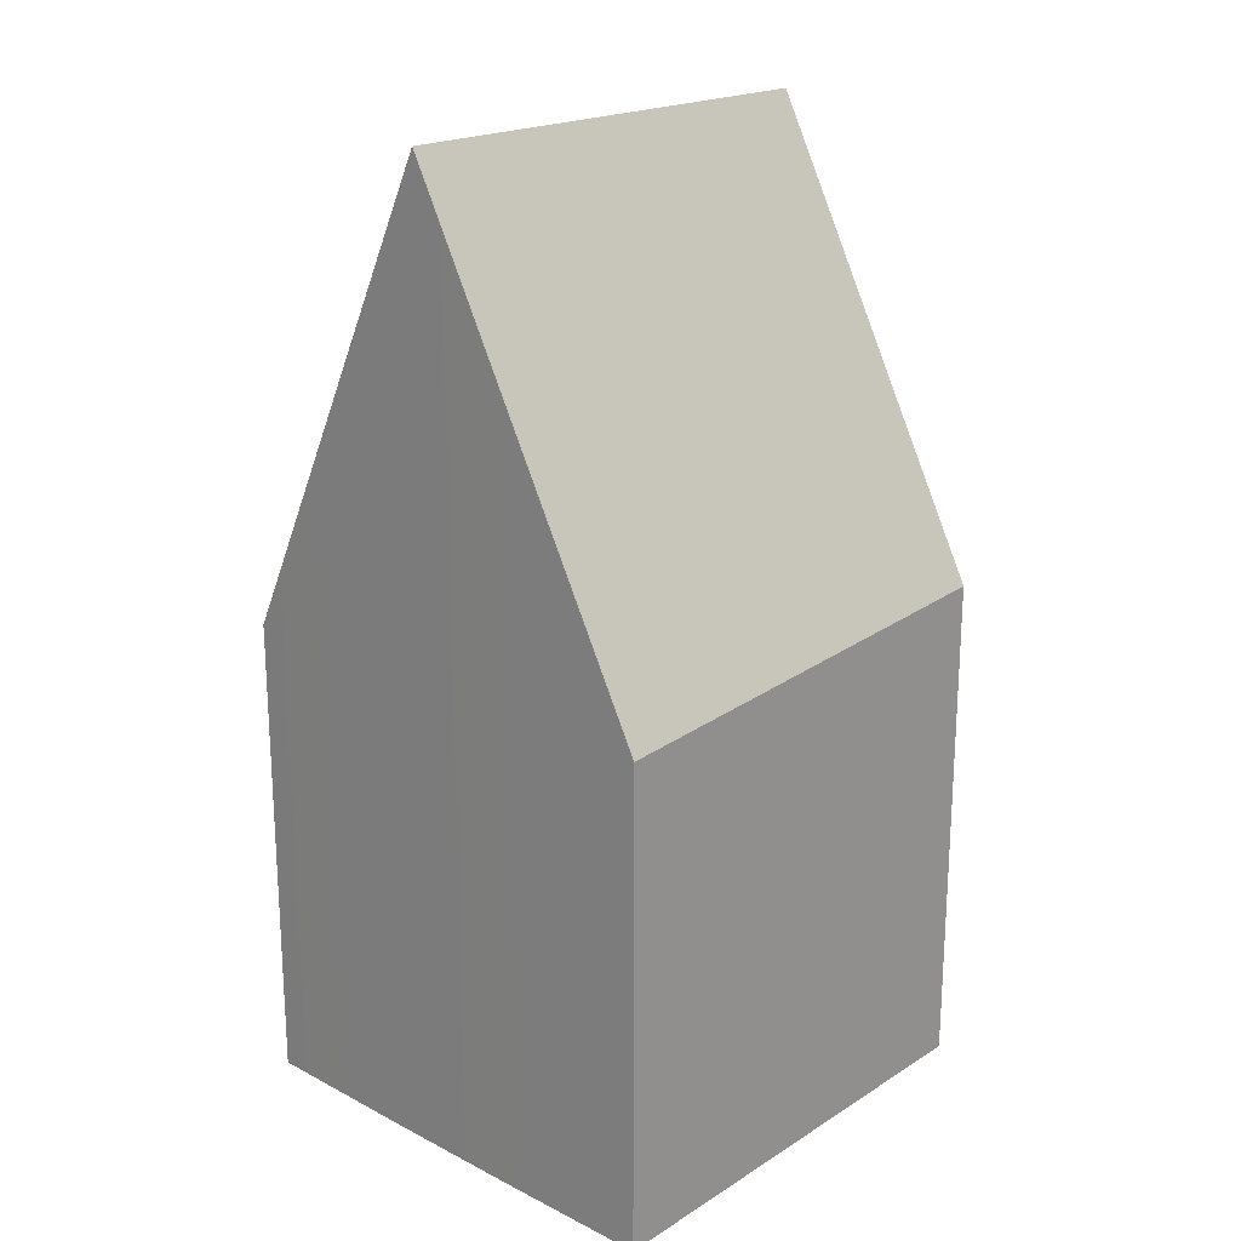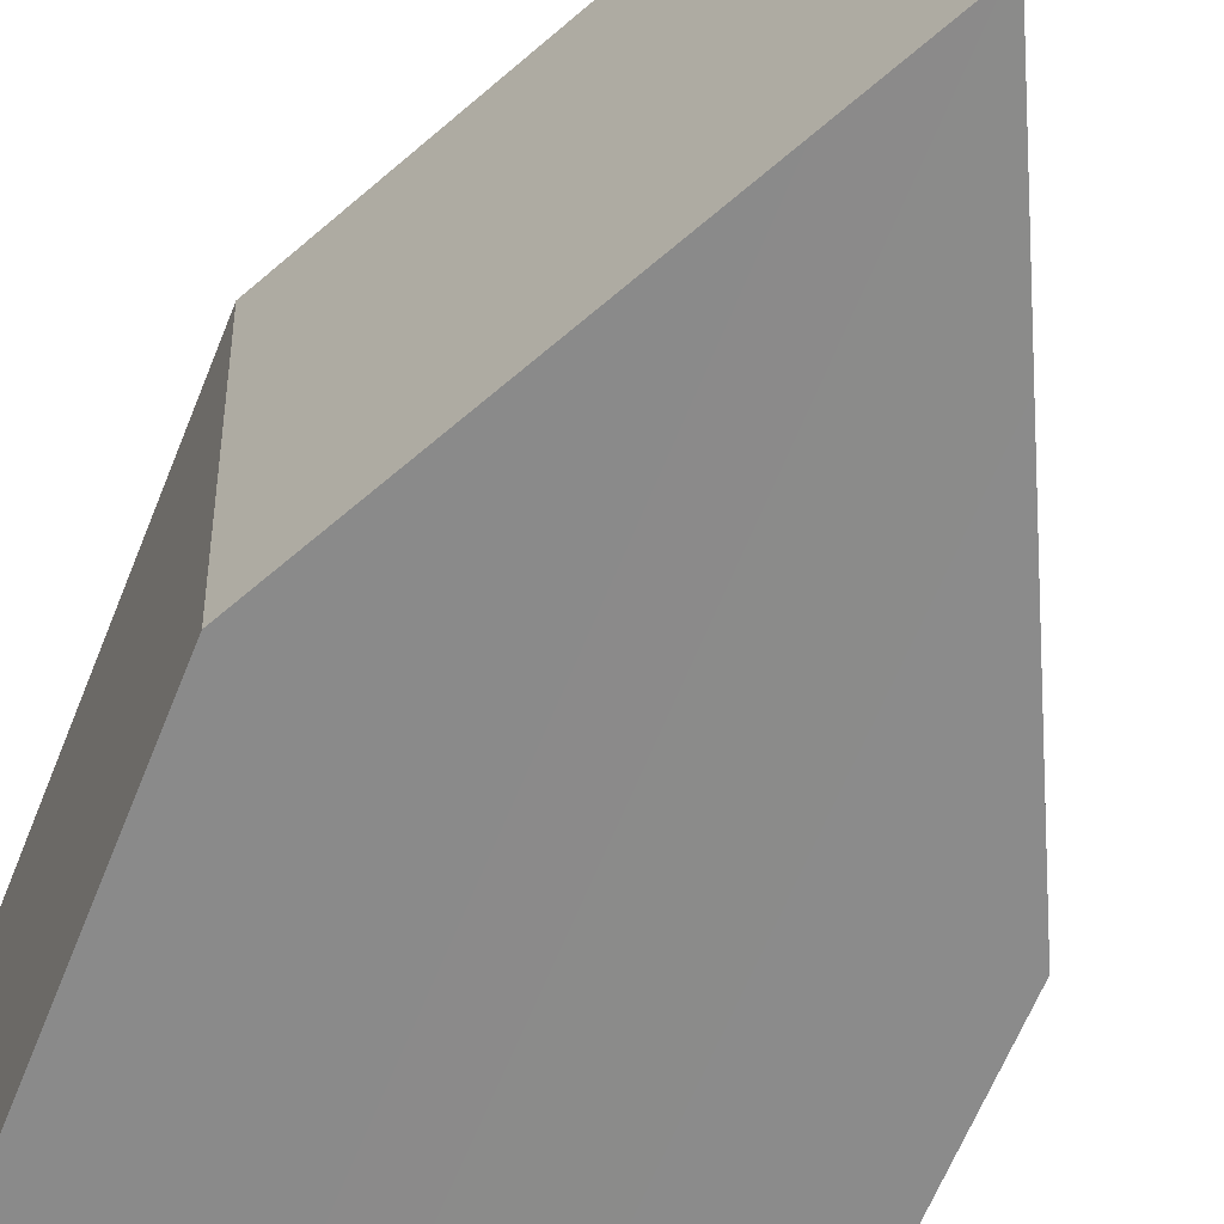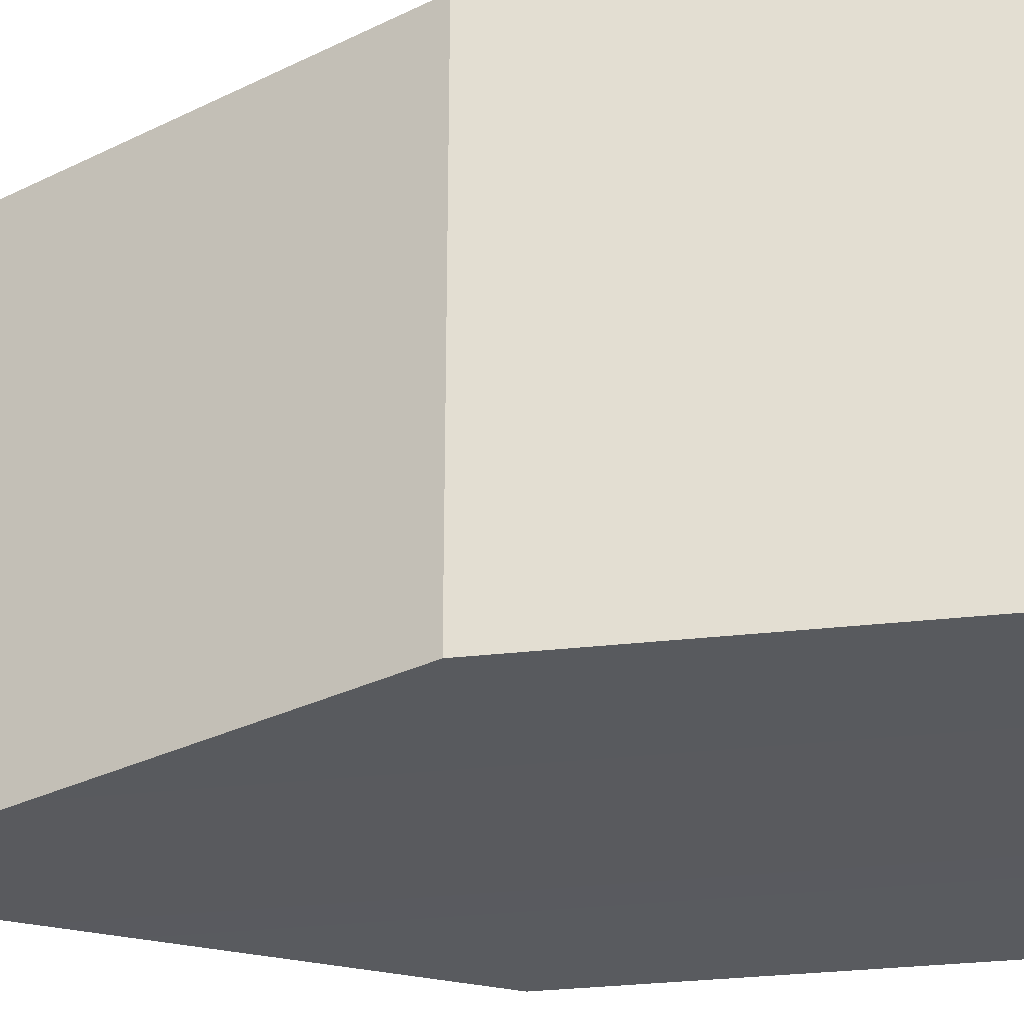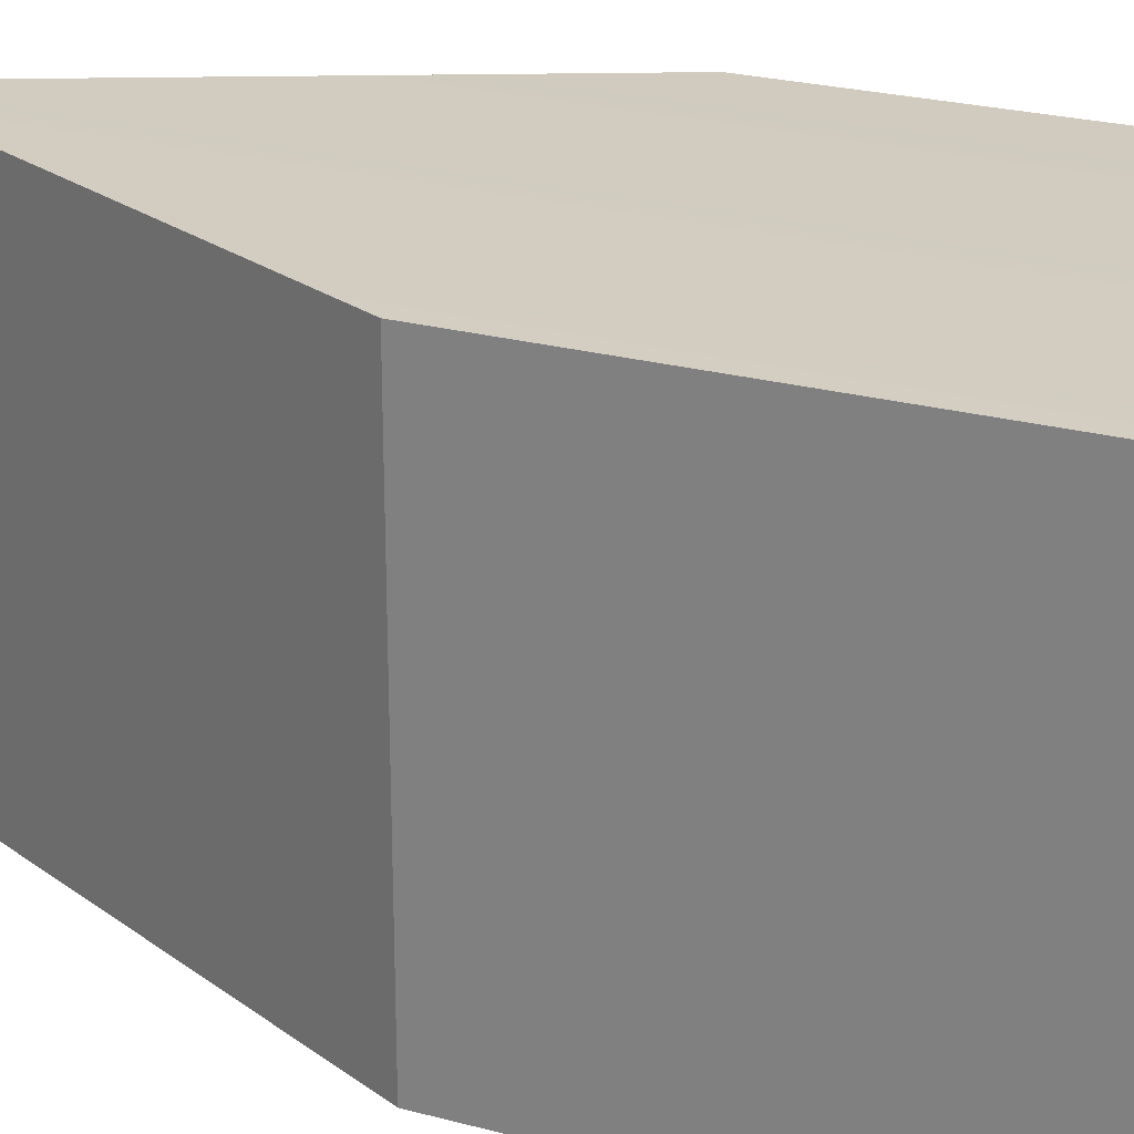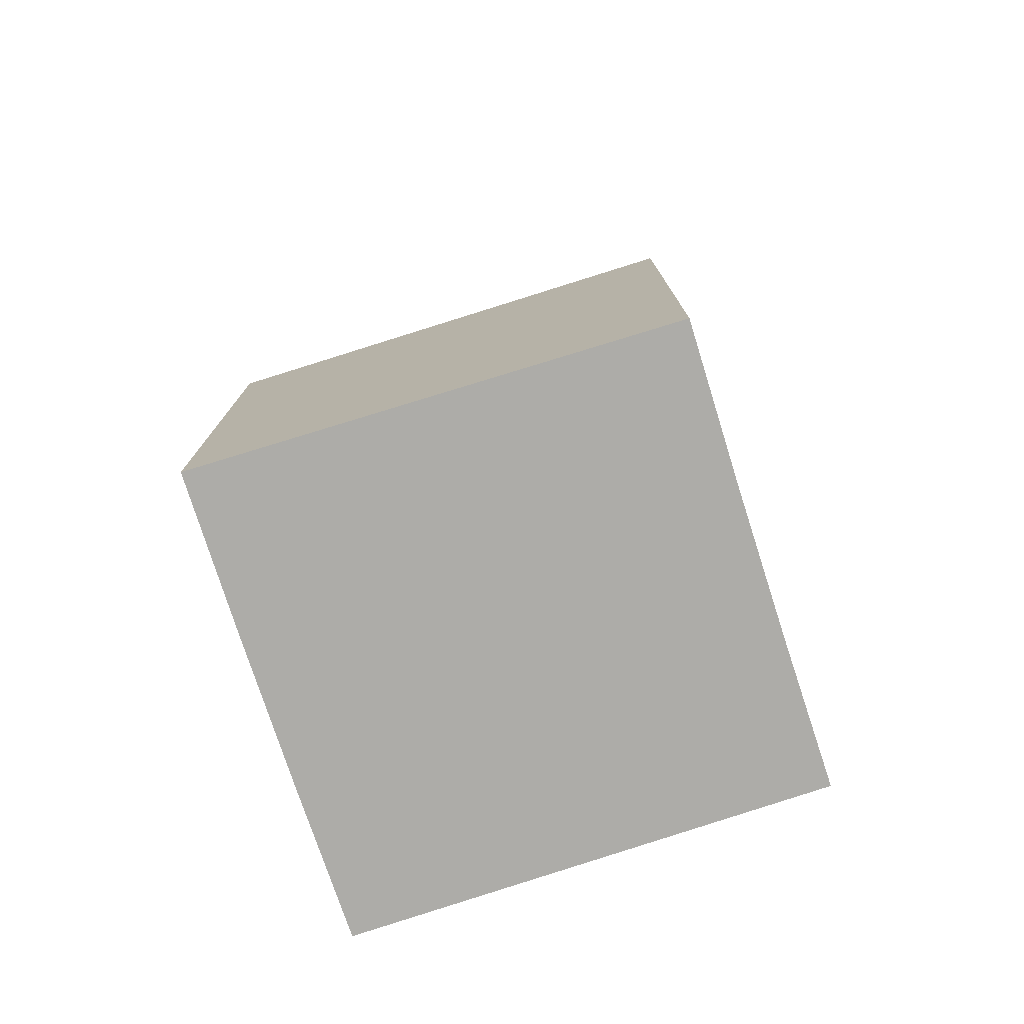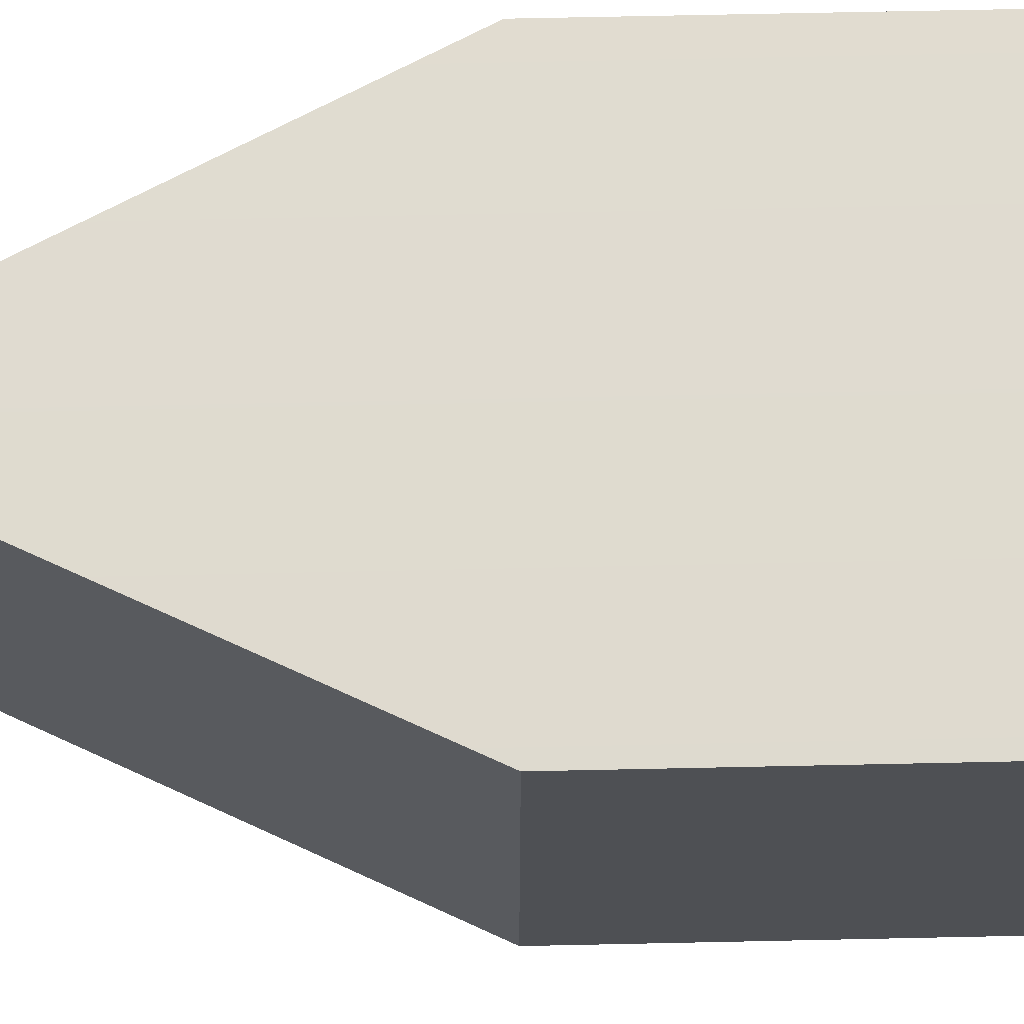
<metadata>
{"format":"obj","ext":"obj","renderer":"f3d","projection":"perspective","resolution":1024,"background":"white","views":[{"elev":20.4,"azim":43.5,"up":"+Y"},{"elev":-63.9,"azim":158.1,"up":"+Z"},{"elev":-30.7,"azim":-80.6,"up":"+Z"},{"elev":24.9,"azim":-66.4,"up":"+Z"},{"elev":-76.6,"azim":108.7,"up":"+Y"},{"elev":71.0,"azim":-91.2,"up":"+Z"}]}
</metadata>
<code>
v 0.4851 2.529 16.44
v 0.2426 3 16.45
v 0.2426 3 16.95
v 0.4999 2.5 16.94
v 0.2426 3 16.45
v 0 2.5 16.45
v 0 2.5 16.95
v 0.2426 3 16.95
v 0.4851 2.529 16.44
v 0.4999 2.5 16.94
v 0.4999 2 16.94
v 0.4851 2 16.44
v 0.4999 2.5 16.94
v 0.2426 3 16.95
v 0 2.5 16.95
v 0 2 16.95
v 0.1667 2 16.95
v 0.3333 2 16.95
v 0.4999 2 16.94
v 0.4851 2 16.44
v 0.4999 2 16.94
v 0.3333 2 16.95
v 0.1667 2 16.95
v 0 2 16.95
v 0 2 16.45
v 0.1617 2 16.45
v 0.3235 2 16.45
v 0 2.5 16.95
v 0 2.5 16.45
v 0 2 16.45
v 0 2 16.95
v 0.2426 3 16.45
v 0.4851 2.529 16.44
v 0.4851 2 16.44
v 0.3235 2 16.45
v 0.1617 2 16.45
v 0 2 16.45
v 0 2.5 16.45
g fd737e50-e359-11ea-a2df-54bf646e7e1f
f 2 3 1
f 1 3 4
g fd781238-e359-11ea-aa6a-54bf646e7e1f
f 5 6 8
f 8 6 7
g fb478b42-e359-11ea-a34e-54bf646e7e1f
f 9 10 12
f 12 10 11
g fa3dc5be-e359-11ea-915c-54bf646e7e1f
f 19 13 18
f 18 13 14
f 18 14 17
f 17 14 15
f 17 15 16
g fc47dab4-e359-11ea-86eb-54bf646e7e1f
f 21 22 20
f 20 22 27
f 27 22 23
f 27 23 26
f 26 23 24
f 26 24 25
g fb443024-e359-11ea-b913-54bf646e7e1f
f 28 29 31
f 31 29 30
g fa3031b6-e359-11ea-af4a-54bf646e7e1f
f 33 35 32
f 32 35 36
f 32 36 38
f 38 36 37
f 33 34 35

</code>
